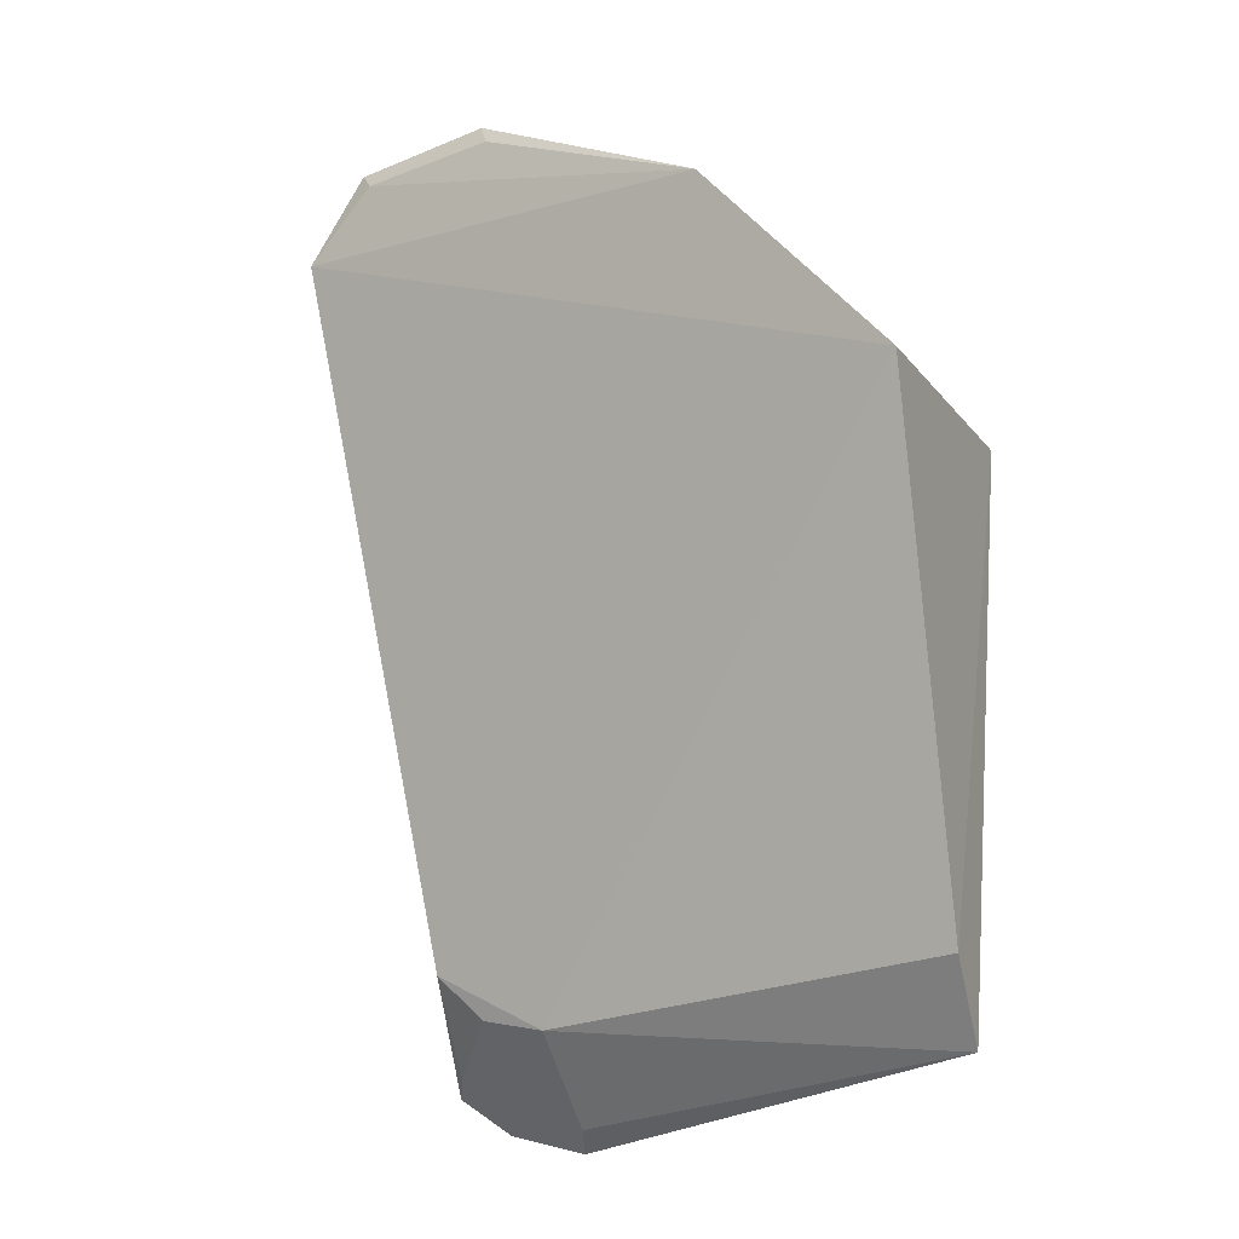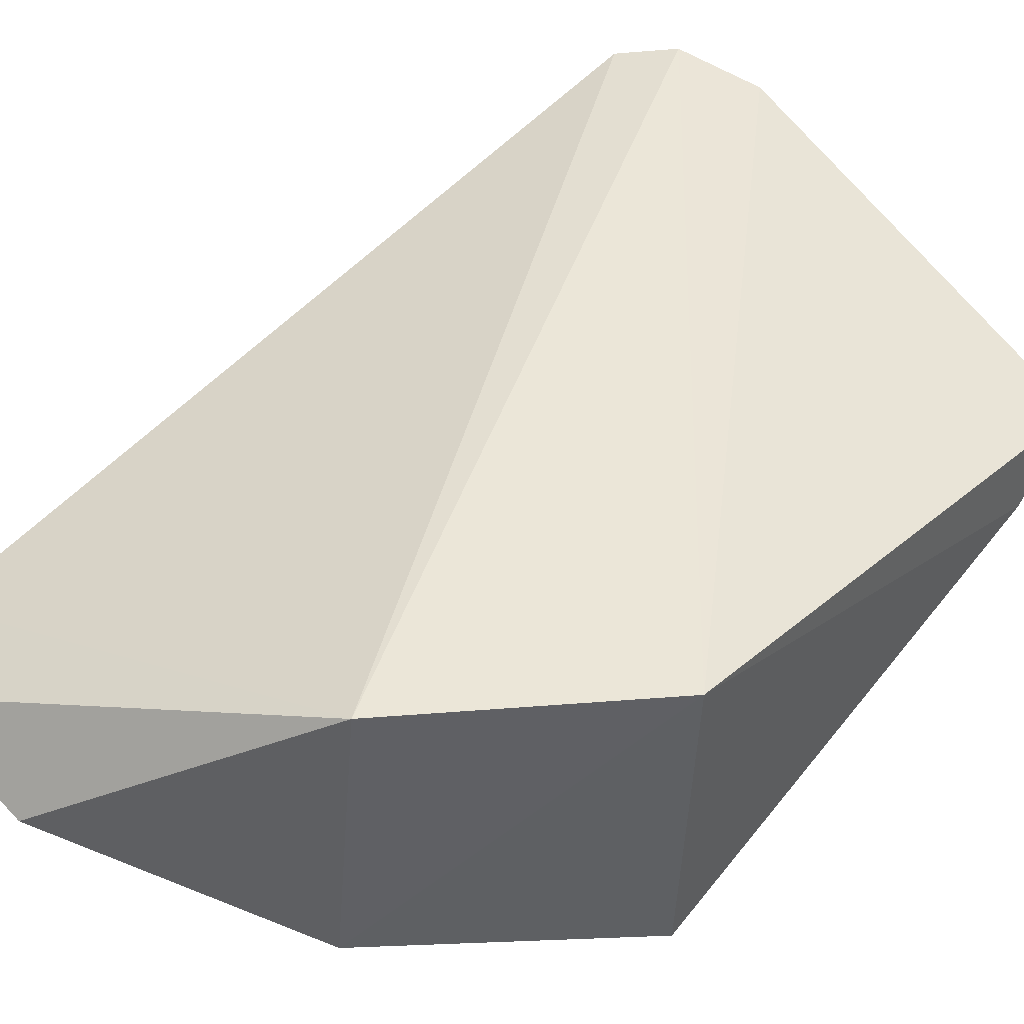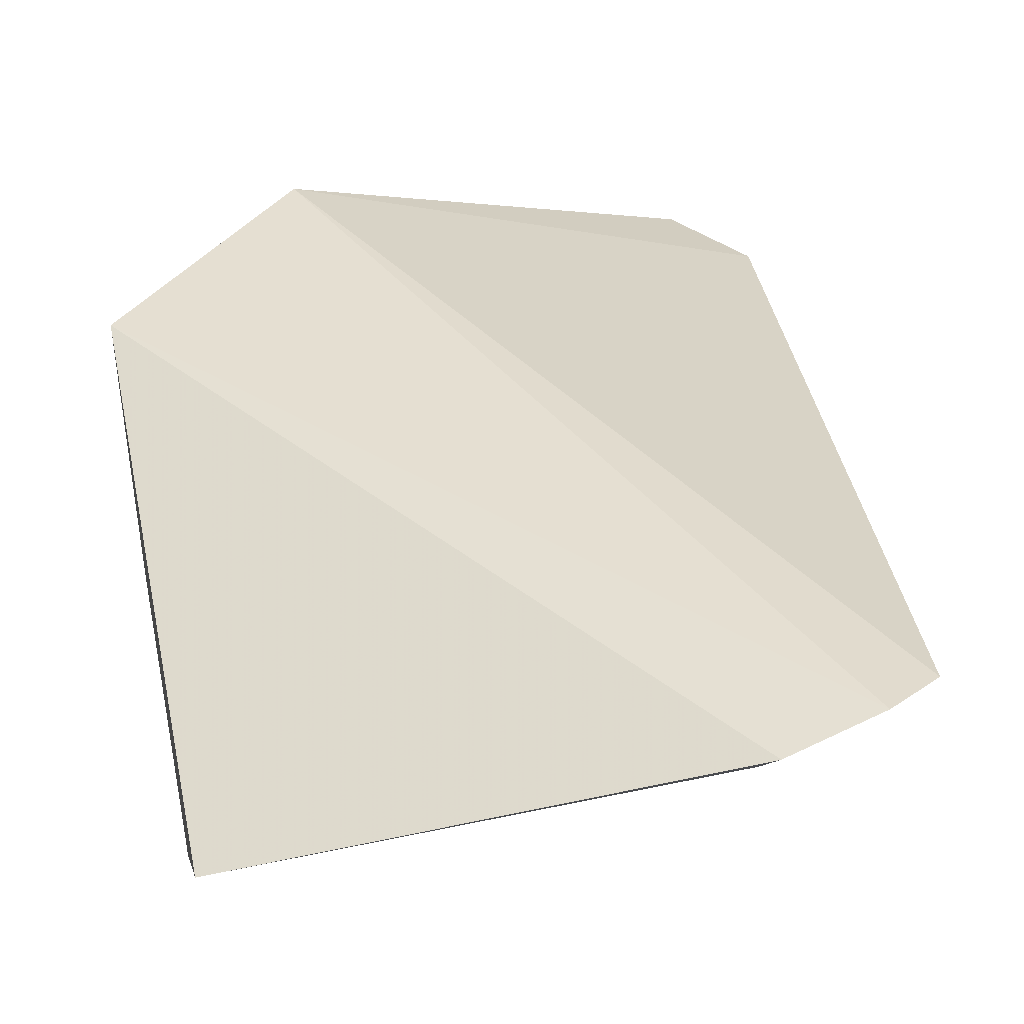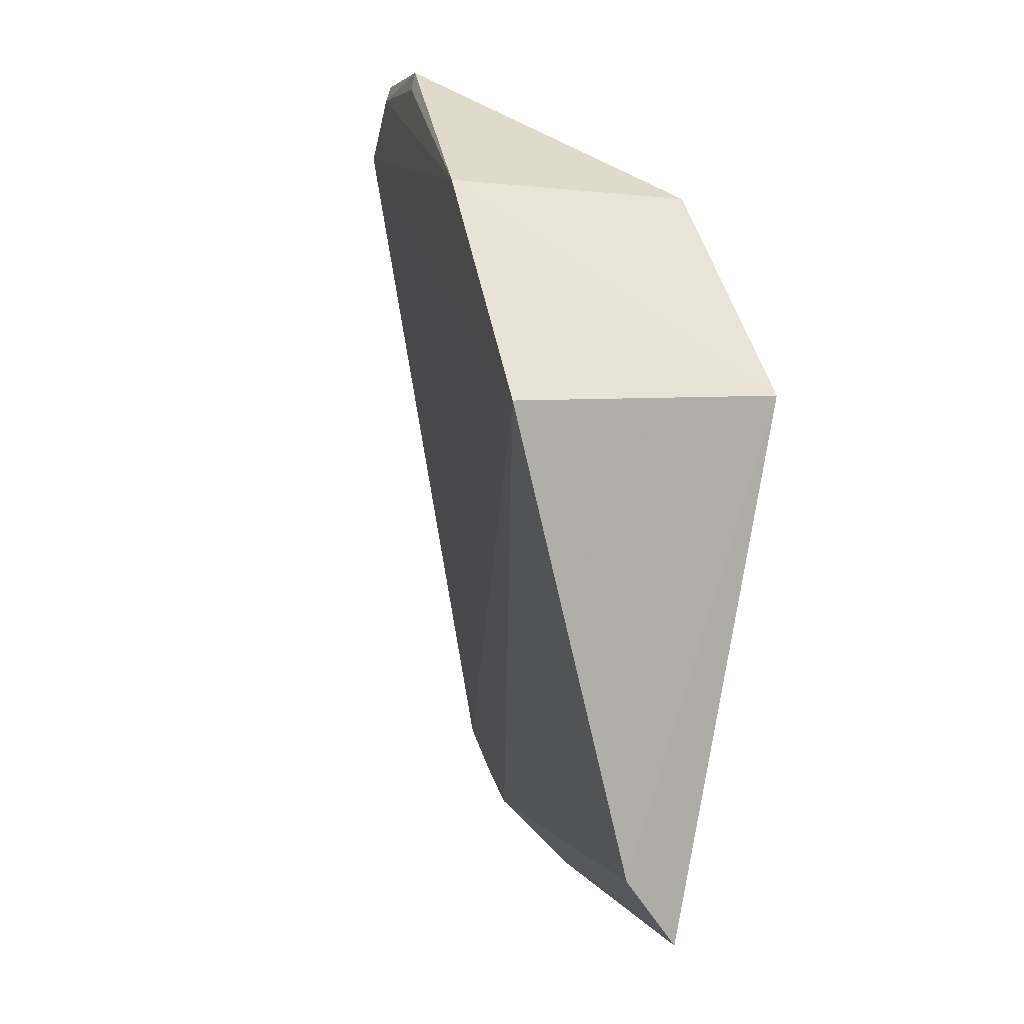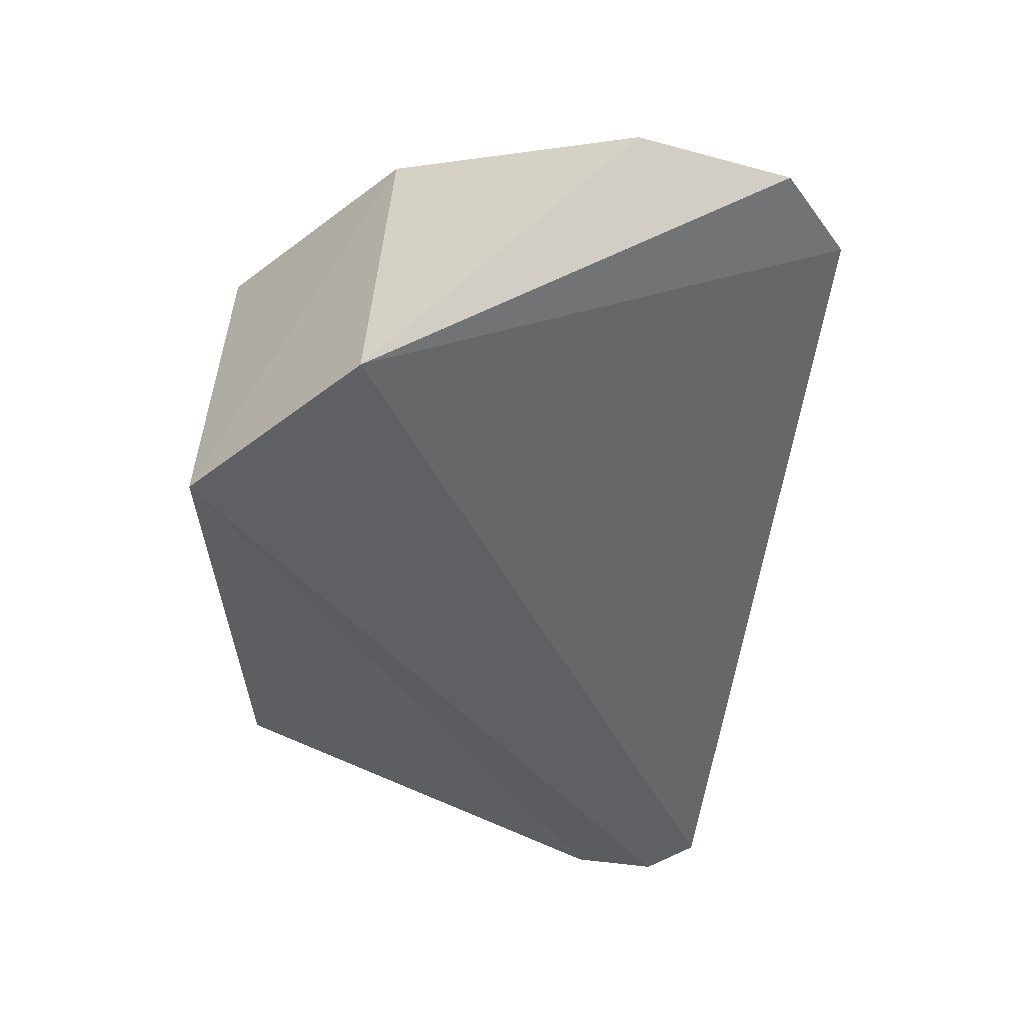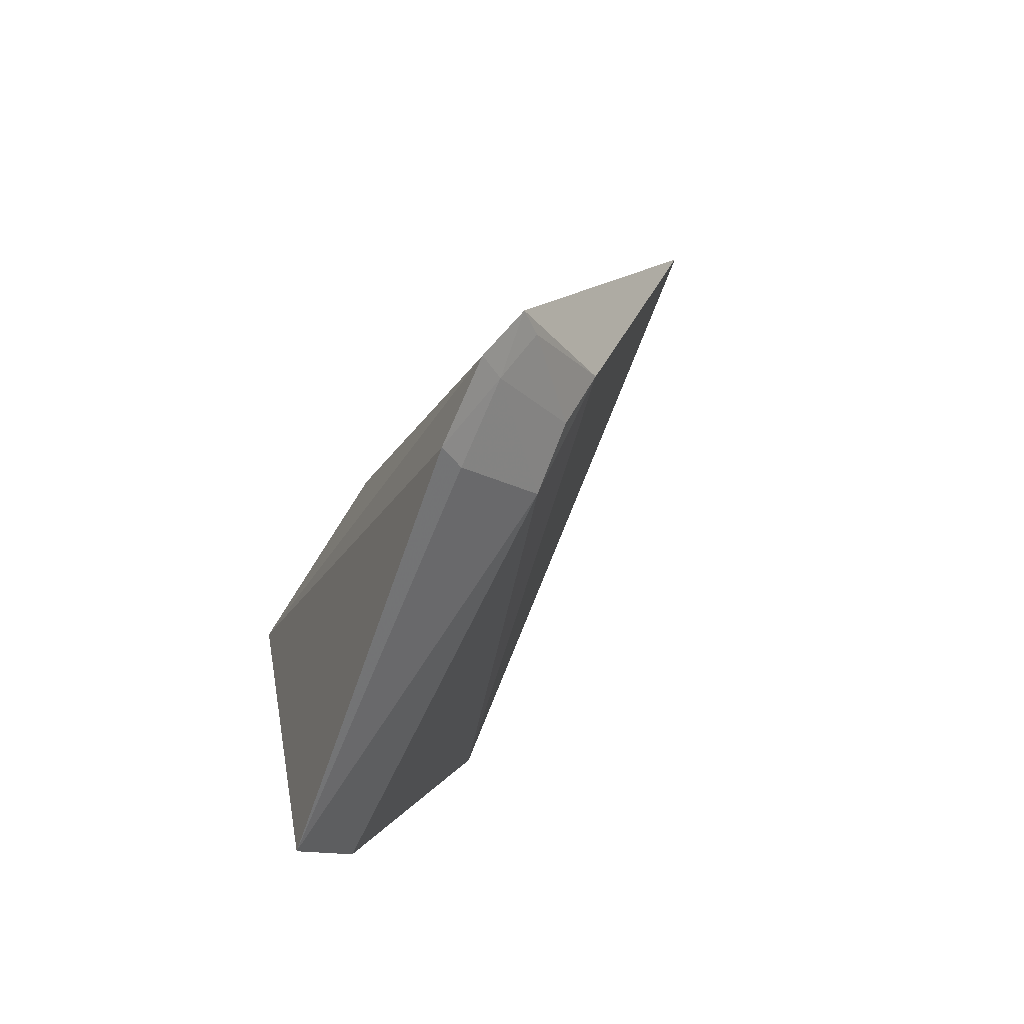
<metadata>
{"format":"obj","ext":"obj","renderer":"f3d","projection":"perspective","resolution":1024,"background":"white","views":[{"elev":-12.6,"azim":-157.3,"up":"+Y"},{"elev":44.5,"azim":-140.2,"up":"+Z"},{"elev":39.1,"azim":-11.7,"up":"+Z"},{"elev":10.9,"azim":-116.7,"up":"+Y"},{"elev":48.2,"azim":4.0,"up":"+Y"},{"elev":-78.1,"azim":54.7,"up":"+Y"}]}
</metadata>
<code>
v 0.2461 -0.2169 -0.2412
v 0.2624 -0.2055 -0.2442
v 0.1439 0.0469 -0.2494
v 0.2262 0.09012 -0.3125
v 0.08514 -0.009699 -0.344
v 0.2925 0.05792 -0.301
v 0.08374 -0.1702 -0.3032
v 0.1462 0.05464 -0.3355
v 0.2736 0.08549 -0.3017
v 0.2553 -0.1692 -0.2765
v 0.08333 -0.0137 -0.2494
v 0.2692 0.08029 -0.3054
v 0.2176 -0.1869 -0.2811
v 0.08403 -0.196 -0.2844
v 0.2235 0.08411 -0.3151
v 0.2398 -0.1833 -0.2758
v 0.2187 -0.2227 -0.2464
v 0.2583 -0.2001 -0.2517
v 0.2158 -0.2155 -0.2549
v 0.2429 -0.2103 -0.2496
f 1 2 3
f 6 3 2
f 8 3 4
f 8 6 5
f 9 4 3
f 9 3 6
f 10 6 2
f 10 5 6
f 11 1 3
f 11 5 7
f 11 8 5
f 11 3 8
f 12 6 8
f 12 9 6
f 12 4 9
f 13 7 5
f 13 5 10
f 14 11 7
f 14 7 13
f 15 12 8
f 15 8 4
f 15 4 12
f 16 13 10
f 17 1 11
f 17 11 14
f 18 16 10
f 18 10 2
f 19 17 14
f 19 14 13
f 20 18 2
f 20 2 1
f 20 16 18
f 20 1 17
f 20 17 19
f 20 19 13
f 20 13 16

</code>
